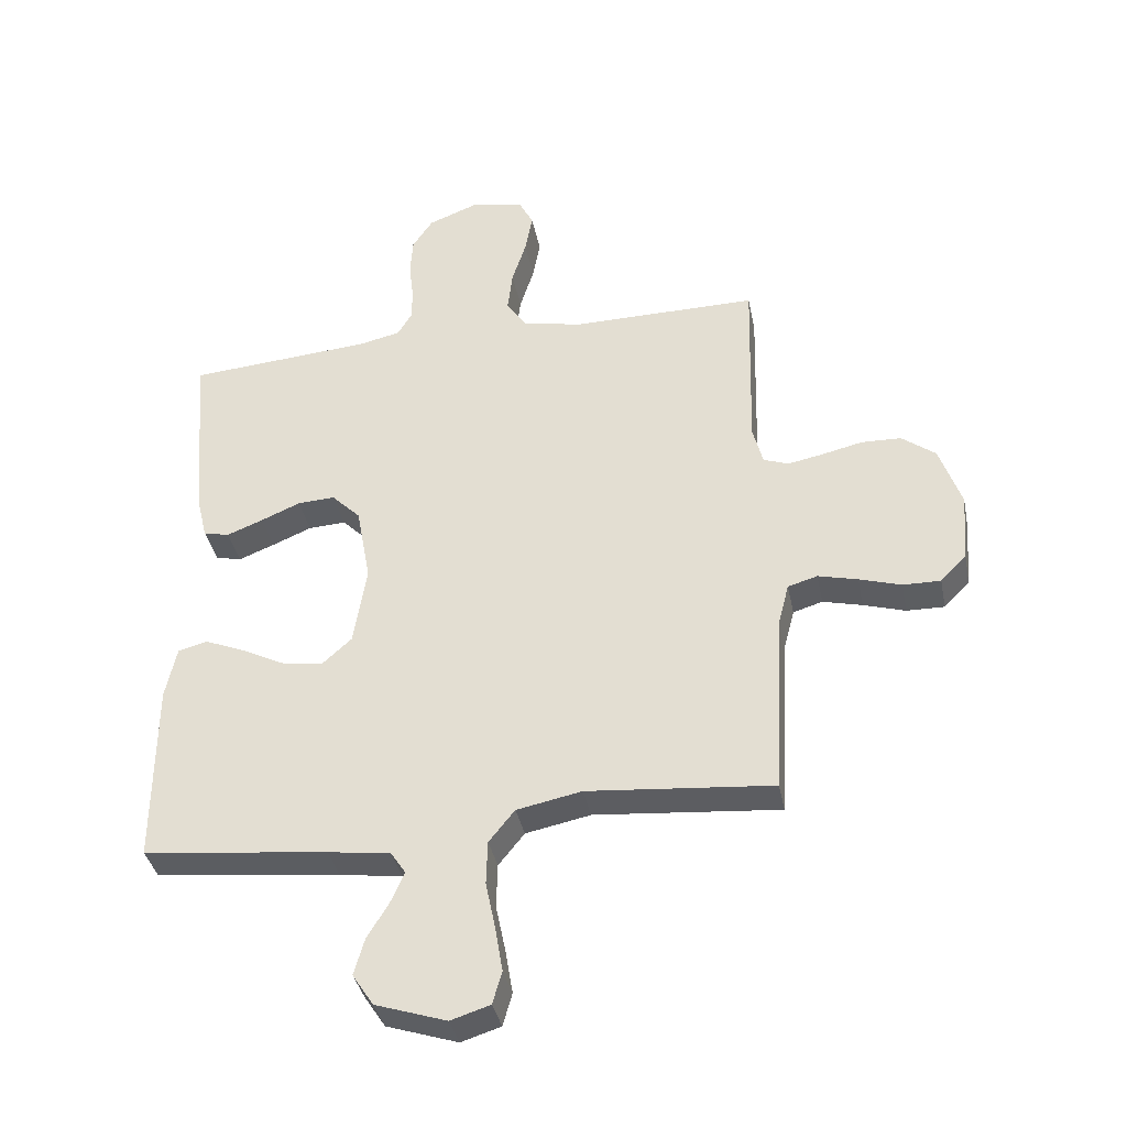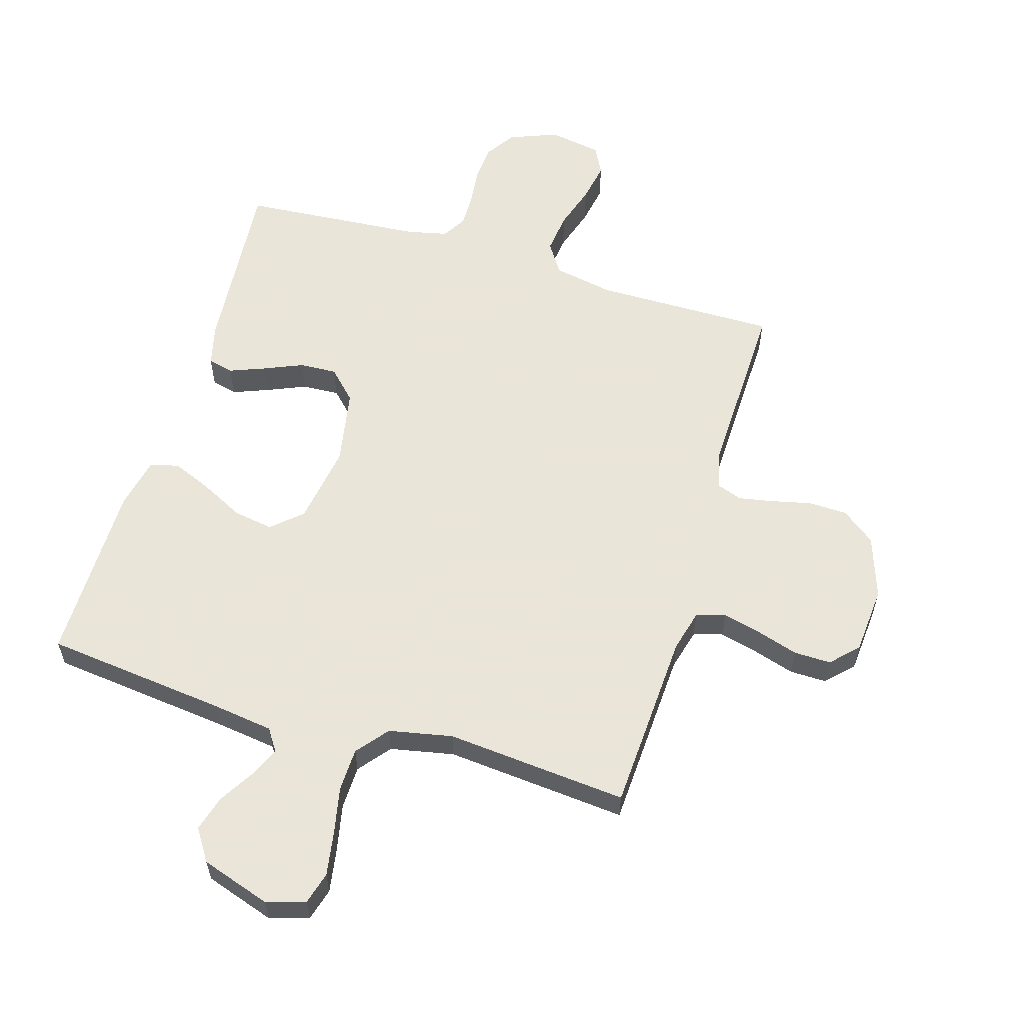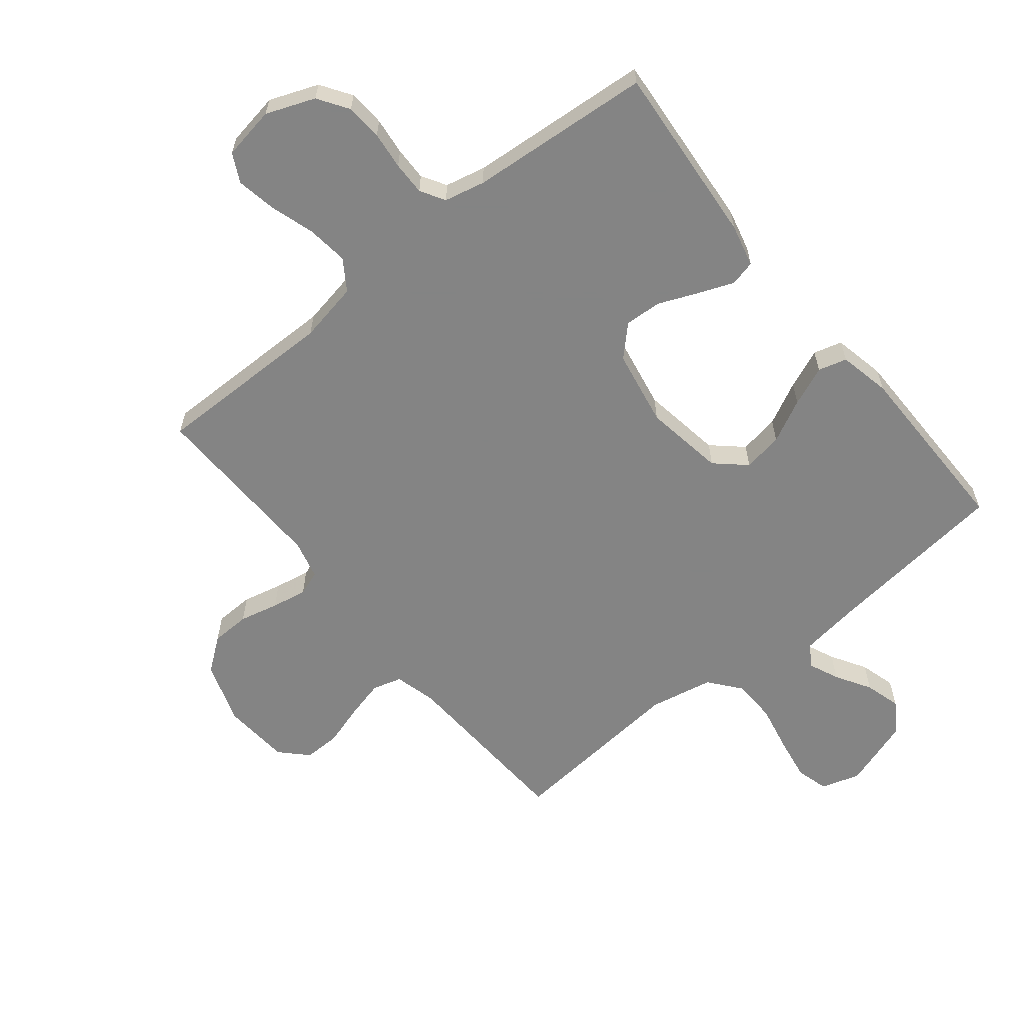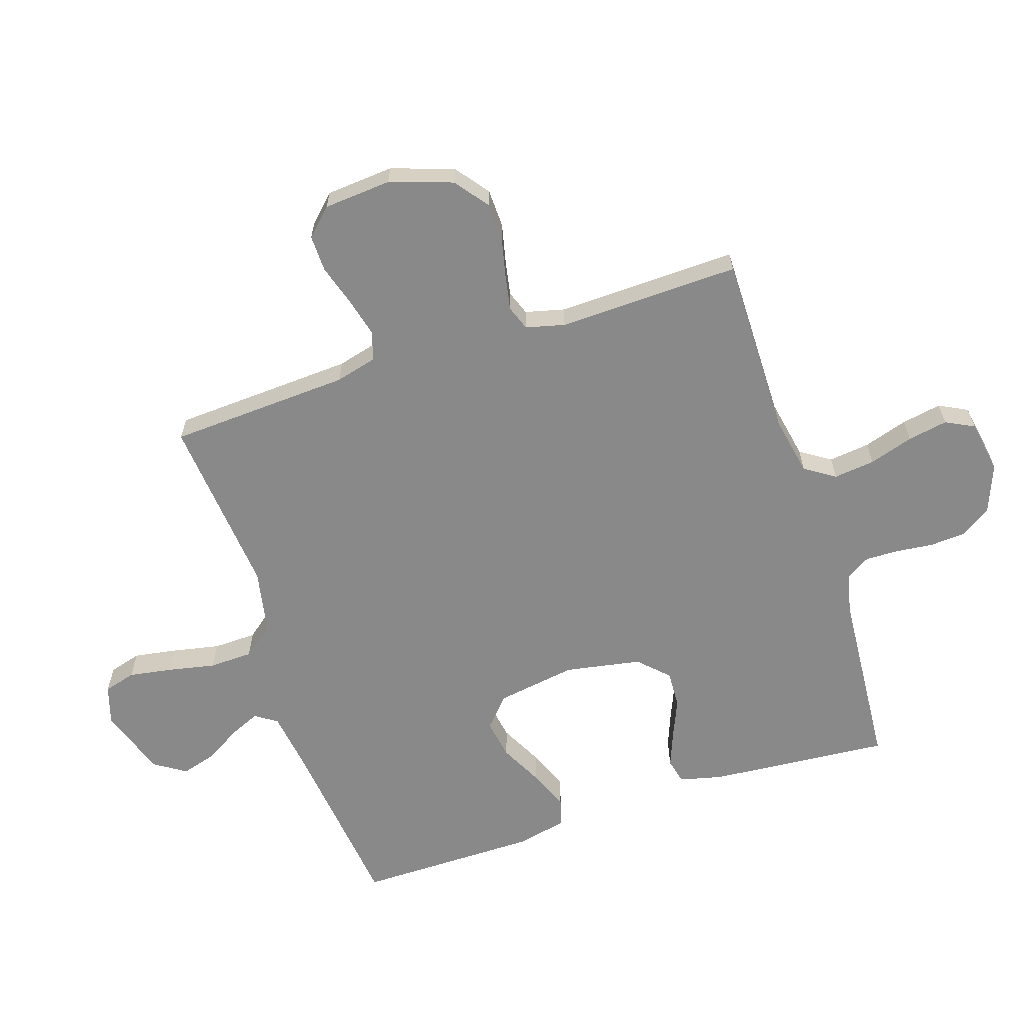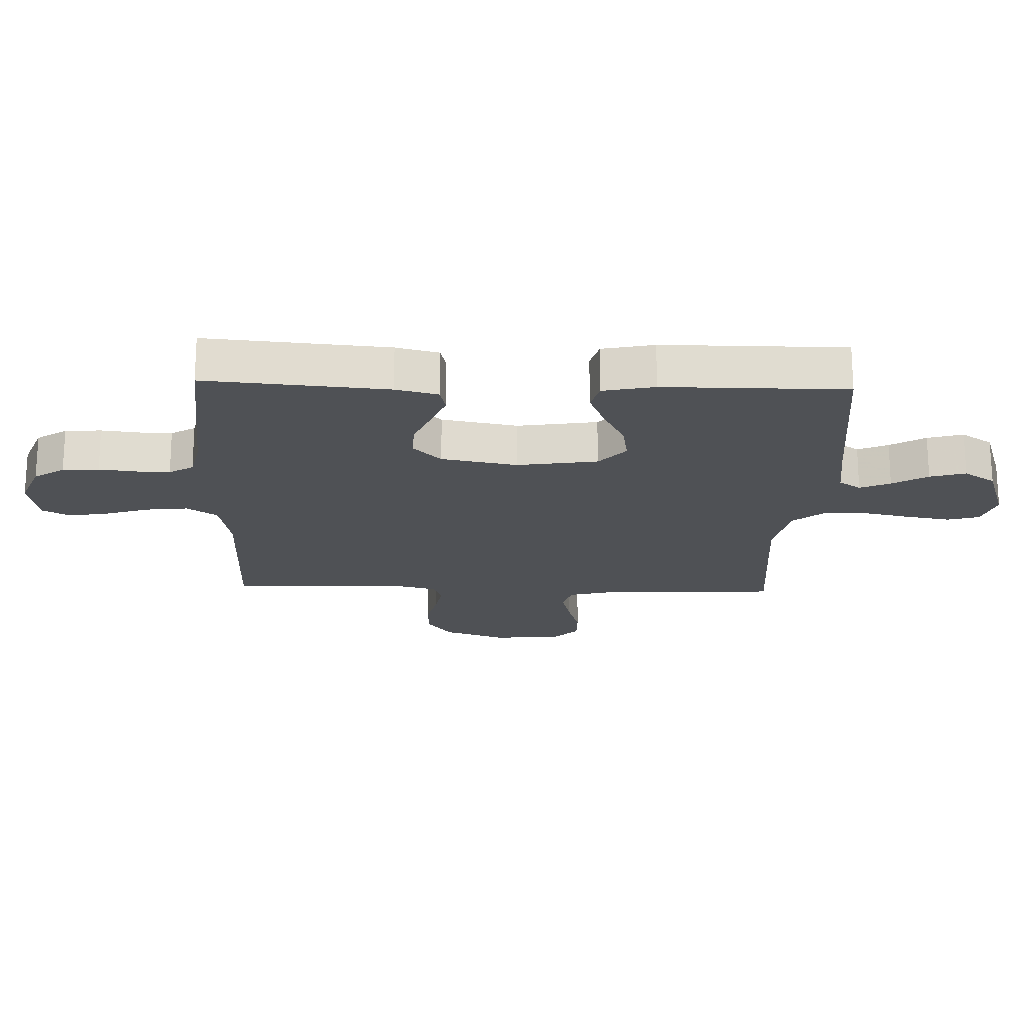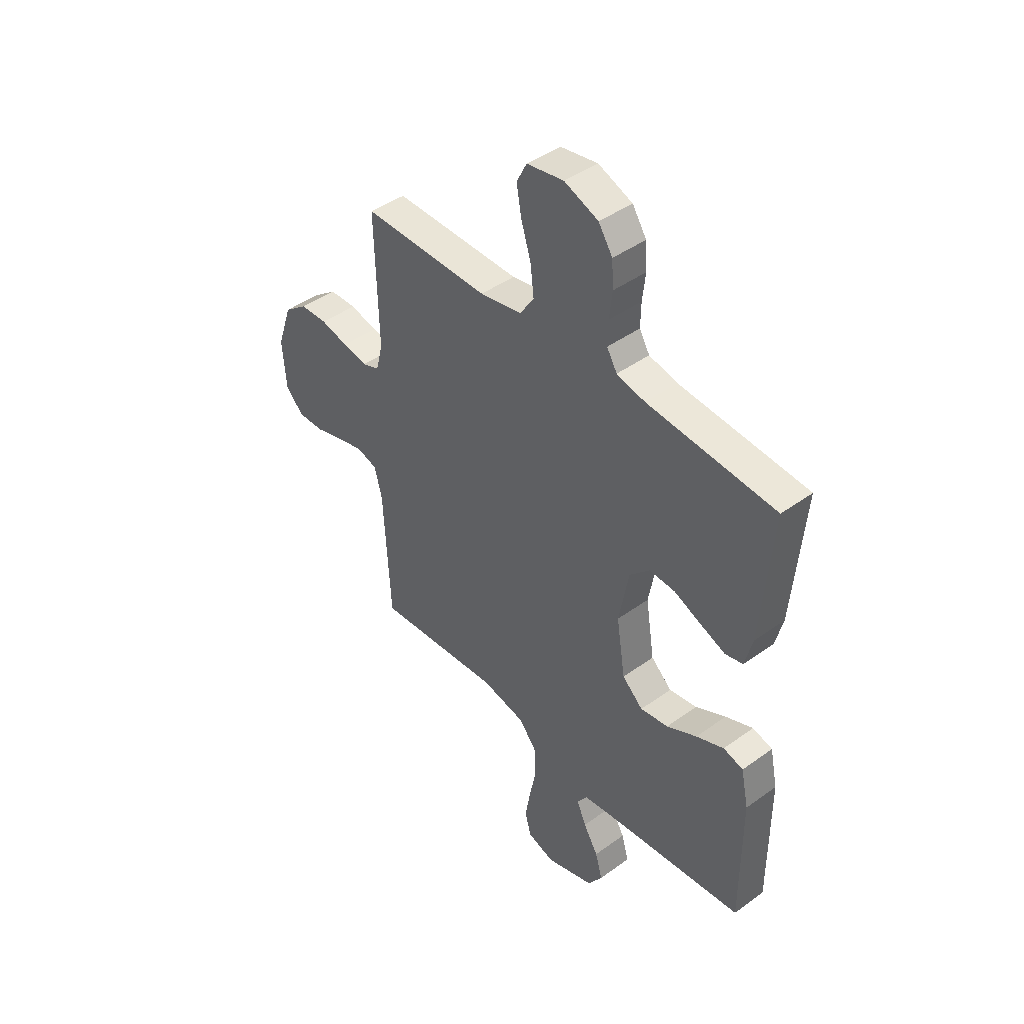
<metadata>
{"format":"obj","ext":"obj","renderer":"f3d","projection":"perspective","resolution":1024,"background":"white","views":[{"elev":-37.5,"azim":-168.7,"up":"+Z"},{"elev":58.6,"azim":-163.3,"up":"+Y"},{"elev":-61.3,"azim":38.9,"up":"+Y"},{"elev":-63.0,"azim":-71.8,"up":"+Y"},{"elev":-19.9,"azim":88.0,"up":"+Y"},{"elev":43.8,"azim":49.6,"up":"+Z"}]}
</metadata>
<code>
v -0.5 0.07 0.5
v -0.2 0.07 0.498
v -0.101 0.07 0.517
v -0.068 0.07 0.567
v -0.076 0.07 0.635
v -0.099 0.07 0.708
v -0.111 0.07 0.774
v -0.087 0.07 0.821
v 0 0.07 0.836
v 0.08 0.07 0.805
v 0.113 0.07 0.755
v 0.117 0.07 0.695
v 0.11 0.07 0.633
v 0.109 0.07 0.578
v 0.133 0.07 0.538
v 0.2 0.07 0.523
v 0.5 0.07 0.5
v 0.475 0.07 0.2
v 0.458 0.07 0.13
v 0.416 0.07 0.12
v 0.357 0.07 0.143
v 0.293 0.07 0.17
v 0.232 0.07 0.173
v 0.185 0.07 0.126
v 0.162 0.07 0
v 0.183 0.07 -0.132
v 0.232 0.07 -0.176
v 0.298 0.07 -0.165
v 0.369 0.07 -0.129
v 0.434 0.07 -0.102
v 0.481 0.07 -0.115
v 0.499 0.07 -0.2
v 0.5 0.07 -0.5
v 0.2 0.07 -0.534
v 0.099 0.07 -0.548
v 0.075 0.07 -0.584
v 0.097 0.07 -0.634
v 0.132 0.07 -0.692
v 0.149 0.07 -0.751
v 0.115 0.07 -0.803
v 0 0.07 -0.841
v -0.064 0.07 -0.821
v -0.079 0.07 -0.768
v -0.067 0.07 -0.696
v -0.051 0.07 -0.618
v -0.053 0.07 -0.546
v -0.095 0.07 -0.494
v -0.2 0.07 -0.473
v -0.5 0.07 -0.5
v -0.516 0.07 -0.2
v -0.534 0.07 -0.131
v -0.582 0.07 -0.117
v -0.646 0.07 -0.133
v -0.714 0.07 -0.154
v -0.775 0.07 -0.155
v -0.817 0.07 -0.112
v -0.826 0.07 0
v -0.791 0.07 0.103
v -0.736 0.07 0.145
v -0.672 0.07 0.147
v -0.607 0.07 0.132
v -0.549 0.07 0.121
v -0.508 0.07 0.136
v -0.492 0.07 0.2
v -0.5 0 0.5
v -0.2 0 0.498
v -0.101 0 0.517
v -0.068 0 0.567
v -0.076 0 0.635
v -0.099 0 0.708
v -0.111 0 0.774
v -0.087 0 0.821
v 0 0 0.836
v 0.08 0 0.805
v 0.113 0 0.755
v 0.117 0 0.695
v 0.11 0 0.633
v 0.109 0 0.578
v 0.133 0 0.538
v 0.2 0 0.523
v 0.5 0 0.5
v 0.475 0 0.2
v 0.458 0 0.13
v 0.416 0 0.12
v 0.357 0 0.143
v 0.293 0 0.17
v 0.232 0 0.173
v 0.185 0 0.126
v 0.162 0 0
v 0.183 0 -0.132
v 0.232 0 -0.176
v 0.298 0 -0.165
v 0.369 0 -0.129
v 0.434 0 -0.102
v 0.481 0 -0.115
v 0.499 0 -0.2
v 0.5 0 -0.5
v 0.2 0 -0.534
v 0.099 0 -0.548
v 0.075 0 -0.584
v 0.097 0 -0.634
v 0.132 0 -0.692
v 0.149 0 -0.751
v 0.115 0 -0.803
v 0 0 -0.841
v -0.064 0 -0.821
v -0.079 0 -0.768
v -0.067 0 -0.696
v -0.051 0 -0.618
v -0.053 0 -0.546
v -0.095 0 -0.494
v -0.2 0 -0.473
v -0.5 0 -0.5
v -0.516 0 -0.2
v -0.534 0 -0.131
v -0.582 0 -0.117
v -0.646 0 -0.133
v -0.714 0 -0.154
v -0.775 0 -0.155
v -0.817 0 -0.112
v -0.826 0 0
v -0.791 0 0.103
v -0.736 0 0.145
v -0.672 0 0.147
v -0.607 0 0.132
v -0.549 0 0.121
v -0.508 0 0.136
v -0.492 0 0.2
f 59 60 61
f 58 59 61
f 57 58 61
f 56 57 61
f 55 56 61
f 54 55 61
f 53 54 61
f 52 53 61 62
f 51 52 62 63
f 48 49 50
f 51 63 64
f 50 51 64
f 48 50 64
f 47 48 64
f 43 44 45
f 42 43 45
f 41 42 45
f 40 41 45
f 39 40 45
f 38 39 45
f 37 38 45
f 36 37 45 46
f 64 1 2
f 47 64 2
f 46 47 2
f 36 46 2
f 35 36 2
f 32 33 34
f 31 32 34
f 30 31 34
f 29 30 34
f 28 29 34
f 20 21 22
f 19 20 22
f 18 19 22
f 17 18 22
f 16 17 22
f 15 16 22 23
f 14 15 23 24
f 11 12 13
f 10 11 13
f 9 10 13
f 8 9 13
f 7 8 13
f 6 7 13
f 5 6 13
f 4 5 13 14
f 14 24 25
f 4 14 25
f 3 4 25
f 27 28 34 35
f 26 27 35
f 25 26 35
f 3 25 35
f 2 3 35
f 125 124 123
f 125 123 122
f 125 122 121
f 125 121 120
f 125 120 119
f 125 119 118
f 125 118 117
f 126 125 117 116
f 127 126 116 115
f 114 113 112
f 128 127 115
f 128 115 114
f 128 114 112
f 128 112 111
f 109 108 107
f 109 107 106
f 109 106 105
f 109 105 104
f 109 104 103
f 109 103 102
f 109 102 101
f 110 109 101 100
f 66 65 128
f 66 128 111
f 66 111 110
f 66 110 100
f 66 100 99
f 98 97 96
f 98 96 95
f 98 95 94
f 98 94 93
f 98 93 92
f 86 85 84
f 86 84 83
f 86 83 82
f 86 82 81
f 86 81 80
f 87 86 80 79
f 88 87 79 78
f 77 76 75
f 77 75 74
f 77 74 73
f 77 73 72
f 77 72 71
f 77 71 70
f 77 70 69
f 78 77 69 68
f 89 88 78
f 89 78 68
f 89 68 67
f 99 98 92 91
f 99 91 90
f 99 90 89
f 99 89 67
f 99 67 66
f 1 65 66 2
f 2 66 67 3
f 3 67 68 4
f 4 68 69 5
f 5 69 70 6
f 6 70 71 7
f 7 71 72 8
f 8 72 73 9
f 9 73 74 10
f 10 74 75 11
f 11 75 76 12
f 12 76 77 13
f 13 77 78 14
f 14 78 79 15
f 15 79 80 16
f 16 80 81 17
f 17 81 82 18
f 18 82 83 19
f 19 83 84 20
f 20 84 85 21
f 21 85 86 22
f 22 86 87 23
f 23 87 88 24
f 24 88 89 25
f 25 89 90 26
f 26 90 91 27
f 27 91 92 28
f 28 92 93 29
f 29 93 94 30
f 30 94 95 31
f 31 95 96 32
f 32 96 97 33
f 33 97 98 34
f 34 98 99 35
f 35 99 100 36
f 36 100 101 37
f 37 101 102 38
f 38 102 103 39
f 39 103 104 40
f 40 104 105 41
f 41 105 106 42
f 42 106 107 43
f 43 107 108 44
f 44 108 109 45
f 45 109 110 46
f 46 110 111 47
f 47 111 112 48
f 48 112 113 49
f 49 113 114 50
f 50 114 115 51
f 51 115 116 52
f 52 116 117 53
f 53 117 118 54
f 54 118 119 55
f 55 119 120 56
f 56 120 121 57
f 57 121 122 58
f 58 122 123 59
f 59 123 124 60
f 60 124 125 61
f 61 125 126 62
f 62 126 127 63
f 63 127 128 64
f 64 128 65 1

</code>
